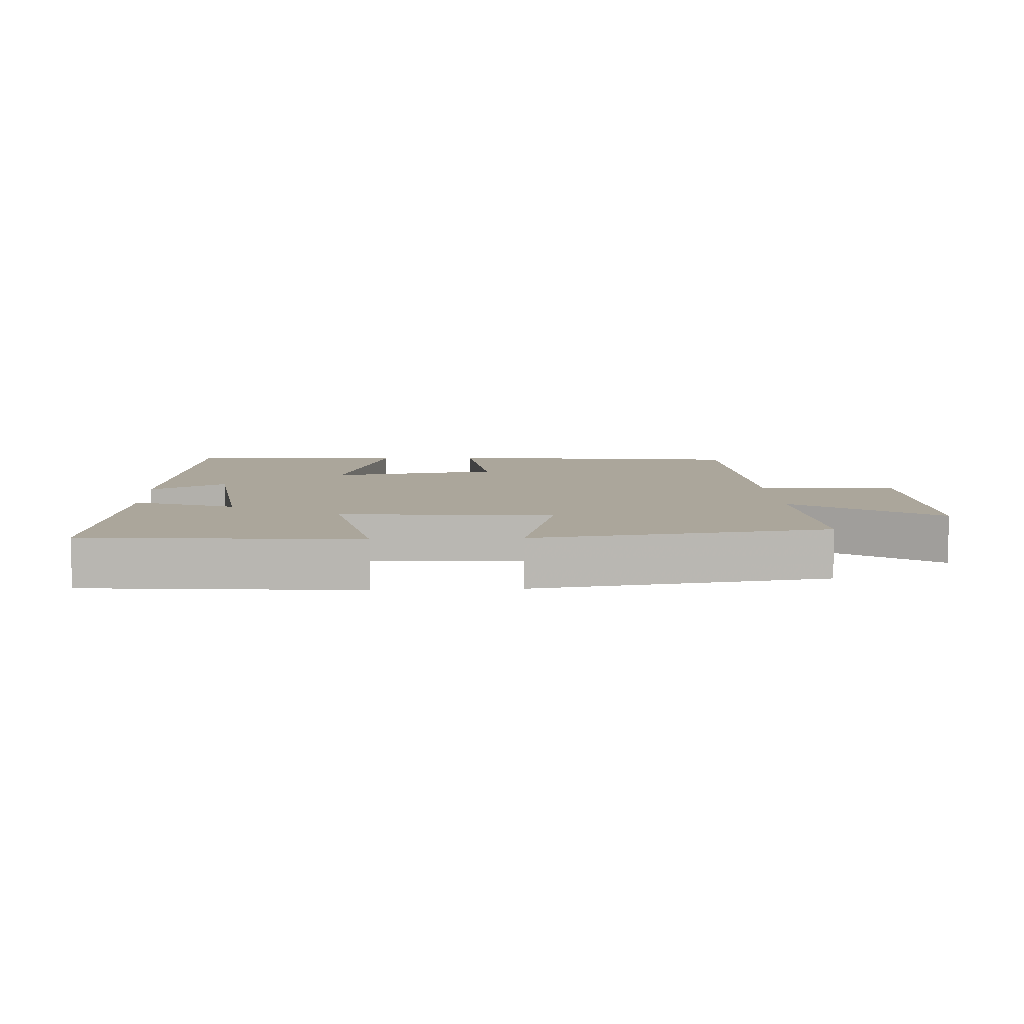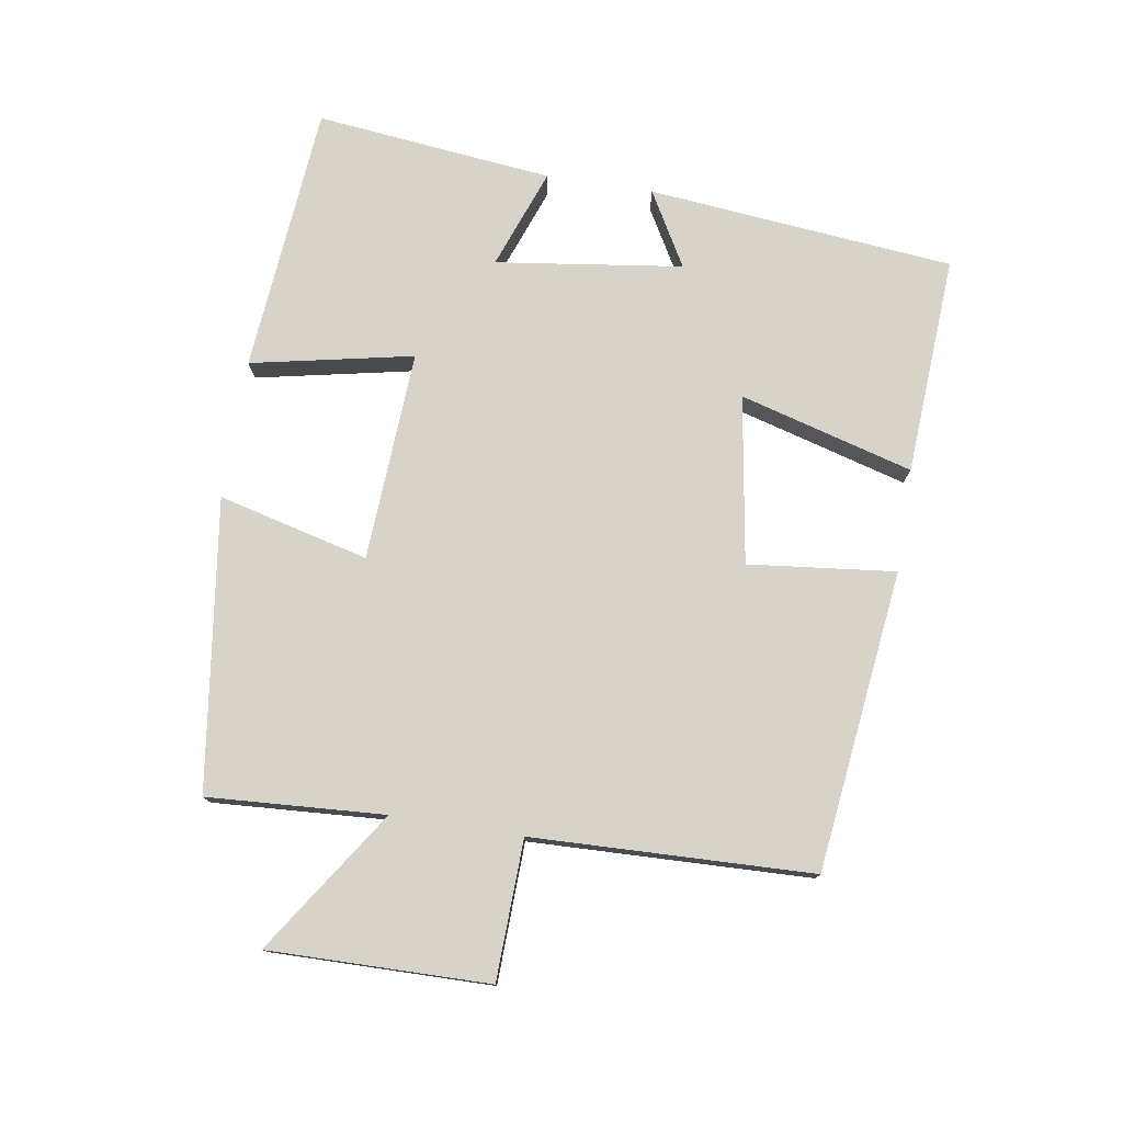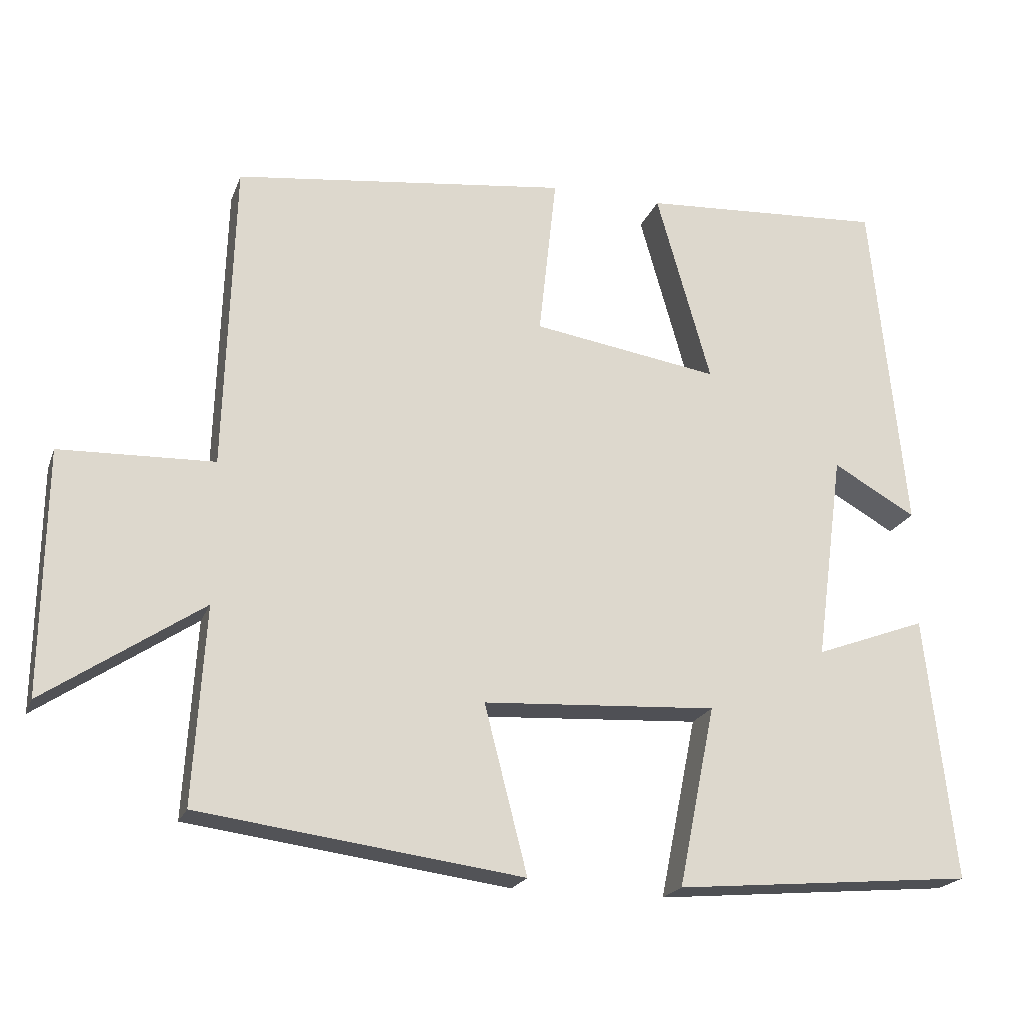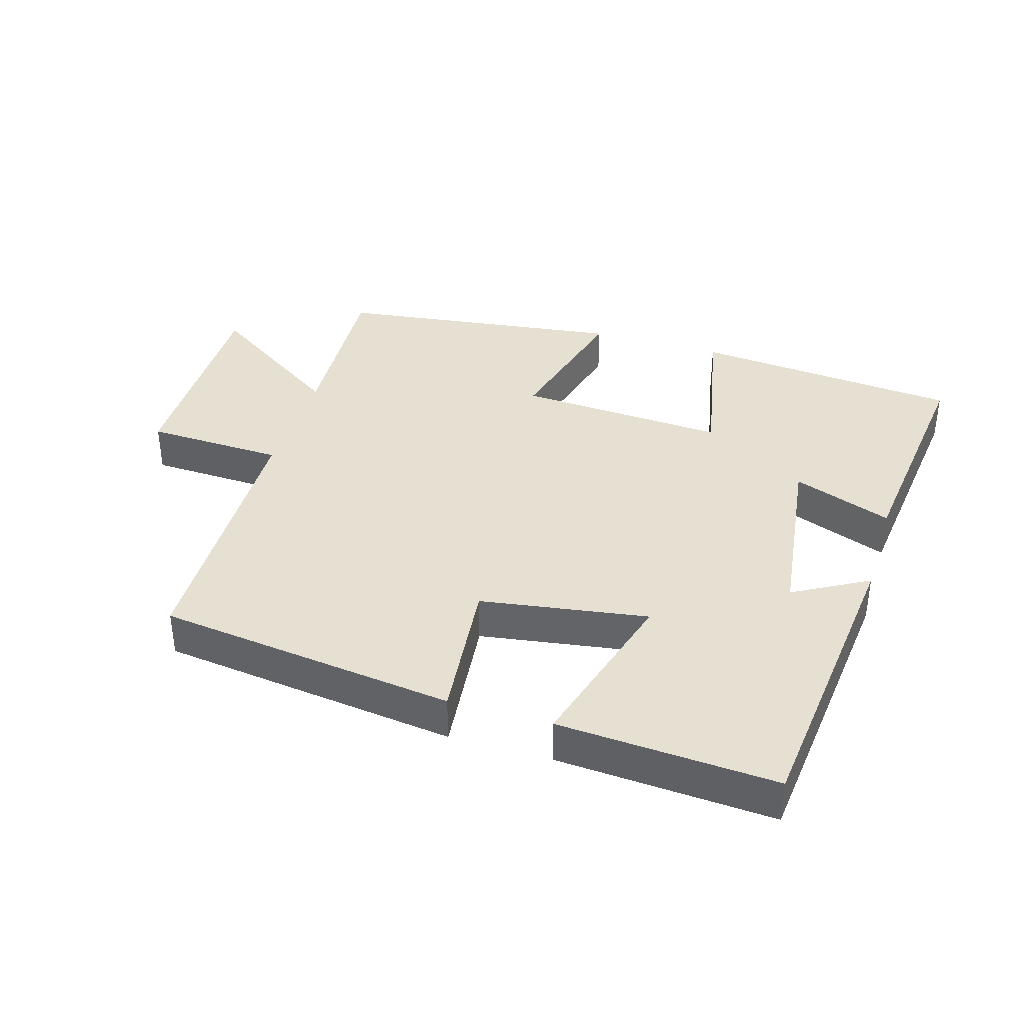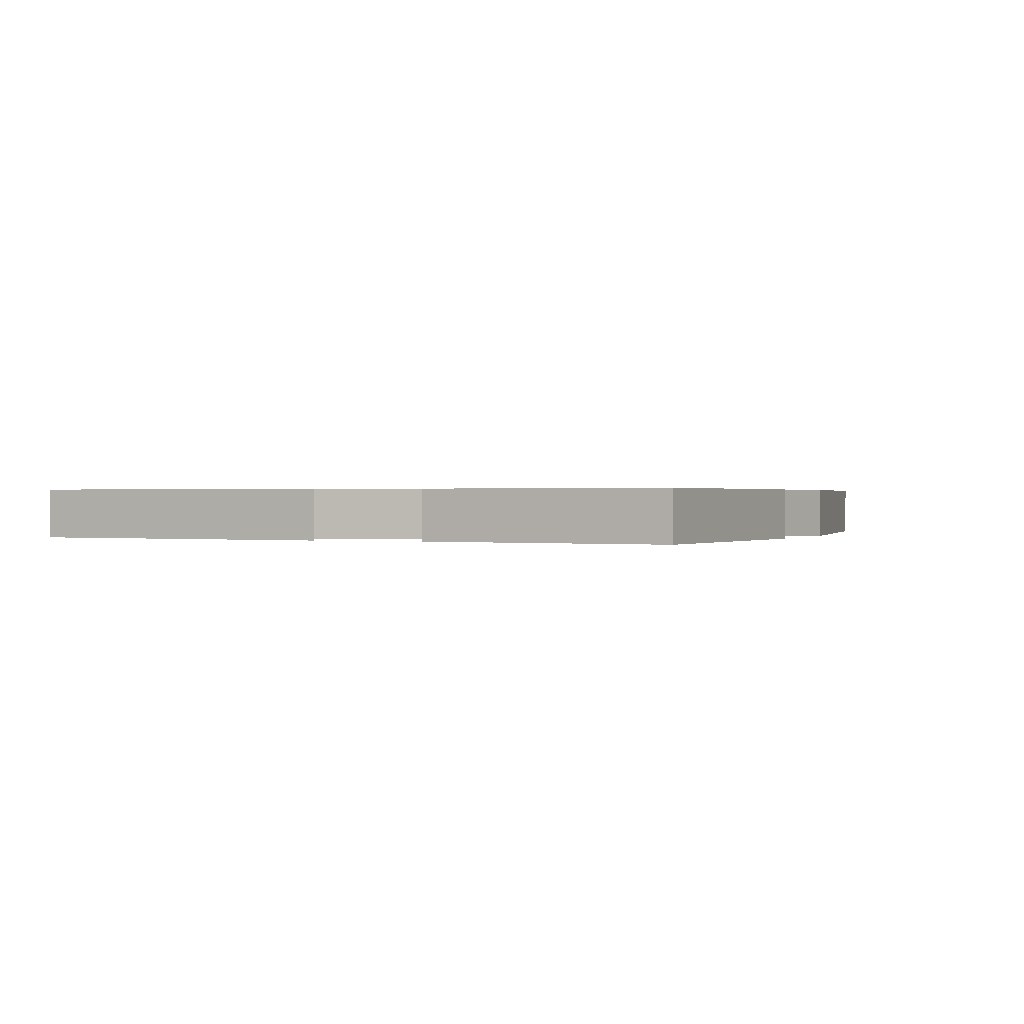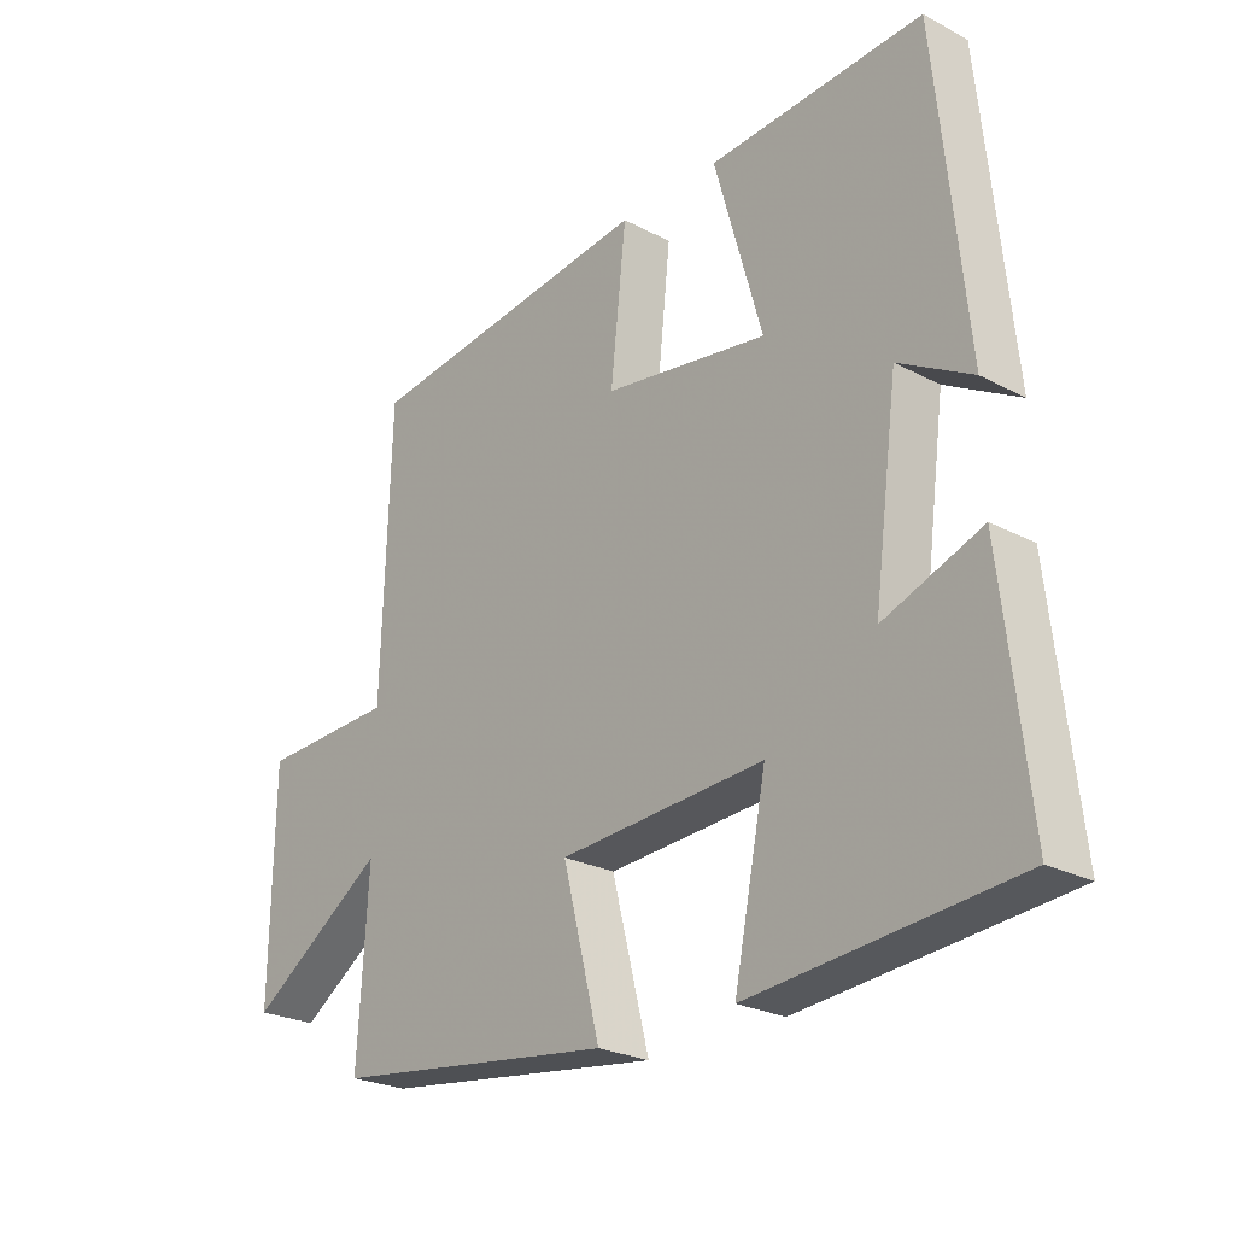
<metadata>
{"format":"obj","ext":"obj","renderer":"f3d","projection":"perspective","resolution":1024,"background":"white","views":[{"elev":7.9,"azim":177.0,"up":"+Y"},{"elev":76.8,"azim":-81.0,"up":"+Y"},{"elev":-20.6,"azim":-17.0,"up":"+Z"},{"elev":37.6,"azim":17.0,"up":"+Y"},{"elev":0.4,"azim":112.5,"up":"+Y"},{"elev":-24.8,"azim":49.3,"up":"+Z"}]}
</metadata>
<code>
v 0.454 0.07 0.52
v 0.5 0.07 0.057
v 0.387 0.07 0.121
v 0.349 0.07 -0.161
v 0.5 0.07 -0.105
v 0.54 0.07 -0.464
v 0.133 0.07 -0.5
v 0.183 0.07 -0.255
v -0.135 0.07 -0.273
v -0.077 0.07 -0.5
v -0.516 0.07 -0.441
v -0.5 0.07 -0.174
v -0.714 0.07 -0.317
v -0.71 0.07 0.015
v -0.5 0.07 0.022
v -0.487 0.07 0.445
v -0.033 0.07 0.5
v -0.057 0.07 0.278
v 0.197 0.07 0.238
v 0.123 0.07 0.5
v 0.454 0 0.52
v 0.5 0 0.057
v 0.387 0 0.121
v 0.349 0 -0.161
v 0.5 0 -0.105
v 0.54 0 -0.464
v 0.133 0 -0.5
v 0.183 0 -0.255
v -0.135 0 -0.273
v -0.077 0 -0.5
v -0.516 0 -0.441
v -0.5 0 -0.174
v -0.714 0 -0.317
v -0.71 0 0.015
v -0.5 0 0.022
v -0.487 0 0.445
v -0.033 0 0.5
v -0.057 0 0.278
v 0.197 0 0.238
v 0.123 0 0.5
f 1 2 3
f 20 1 3
f 19 20 3
f 18 19 3 4
f 15 16 17 18
f 15 18 4
f 12 13 14 15
f 12 15 4
f 9 10 11 12
f 8 9 12 4
f 6 7 8
f 5 6 8
f 4 5 8
f 23 22 21
f 23 21 40
f 23 40 39
f 24 23 39 38
f 38 37 36 35
f 24 38 35
f 35 34 33 32
f 24 35 32
f 32 31 30 29
f 24 32 29 28
f 28 27 26
f 28 26 25
f 28 25 24
f 1 21 22 2
f 2 22 23 3
f 3 23 24 4
f 4 24 25 5
f 5 25 26 6
f 6 26 27 7
f 7 27 28 8
f 8 28 29 9
f 9 29 30 10
f 10 30 31 11
f 11 31 32 12
f 12 32 33 13
f 13 33 34 14
f 14 34 35 15
f 15 35 36 16
f 16 36 37 17
f 17 37 38 18
f 18 38 39 19
f 19 39 40 20
f 20 40 21 1

</code>
